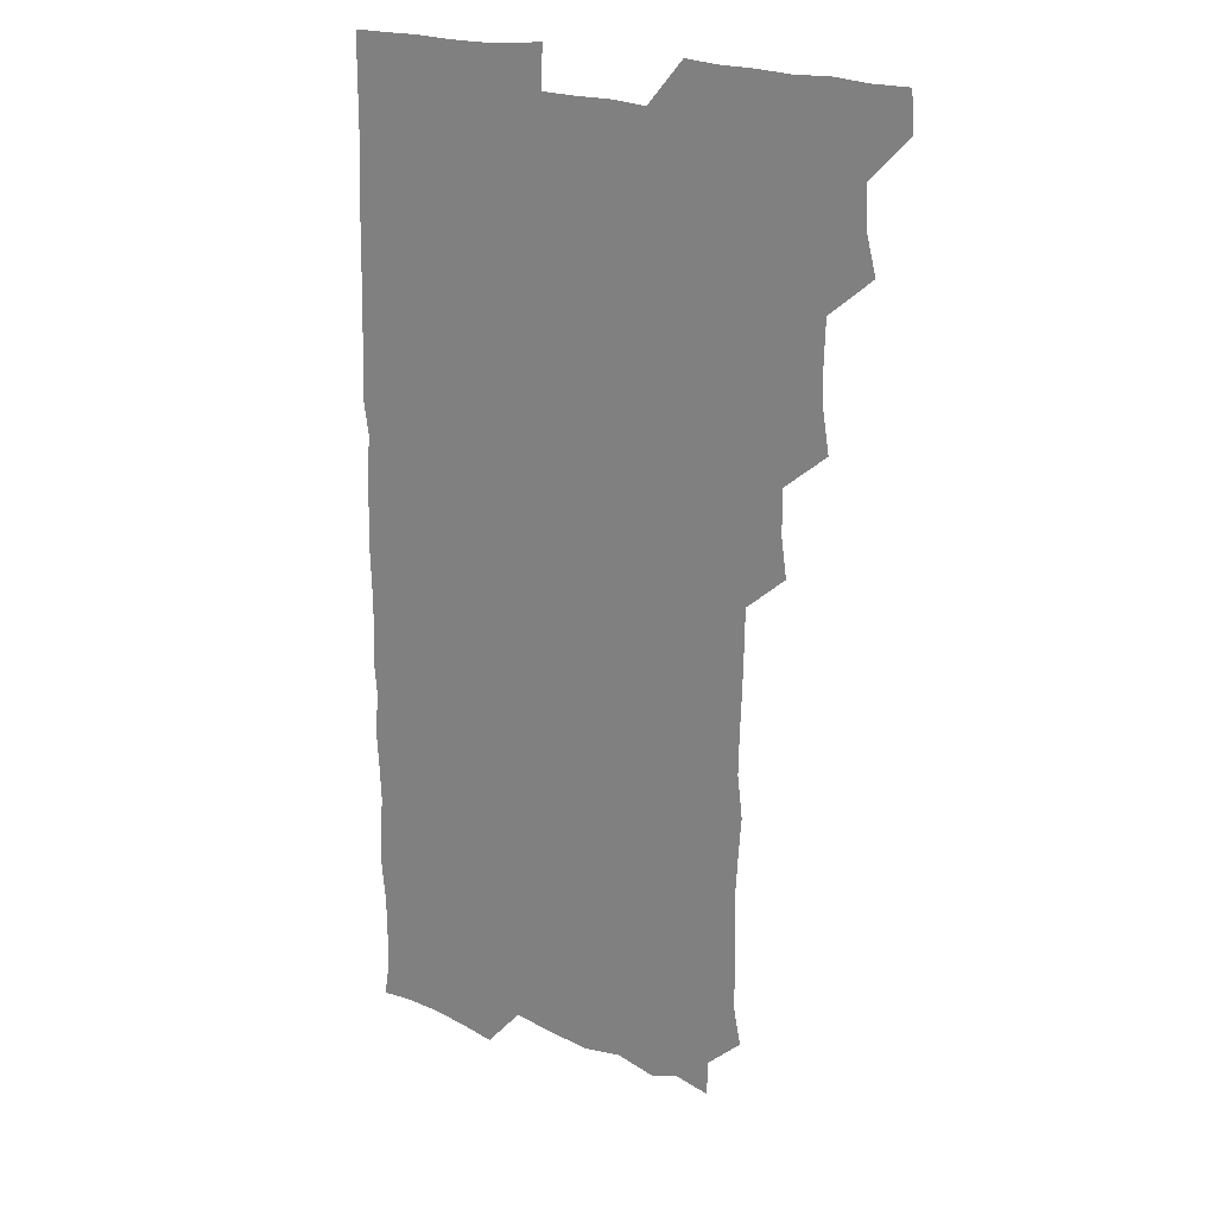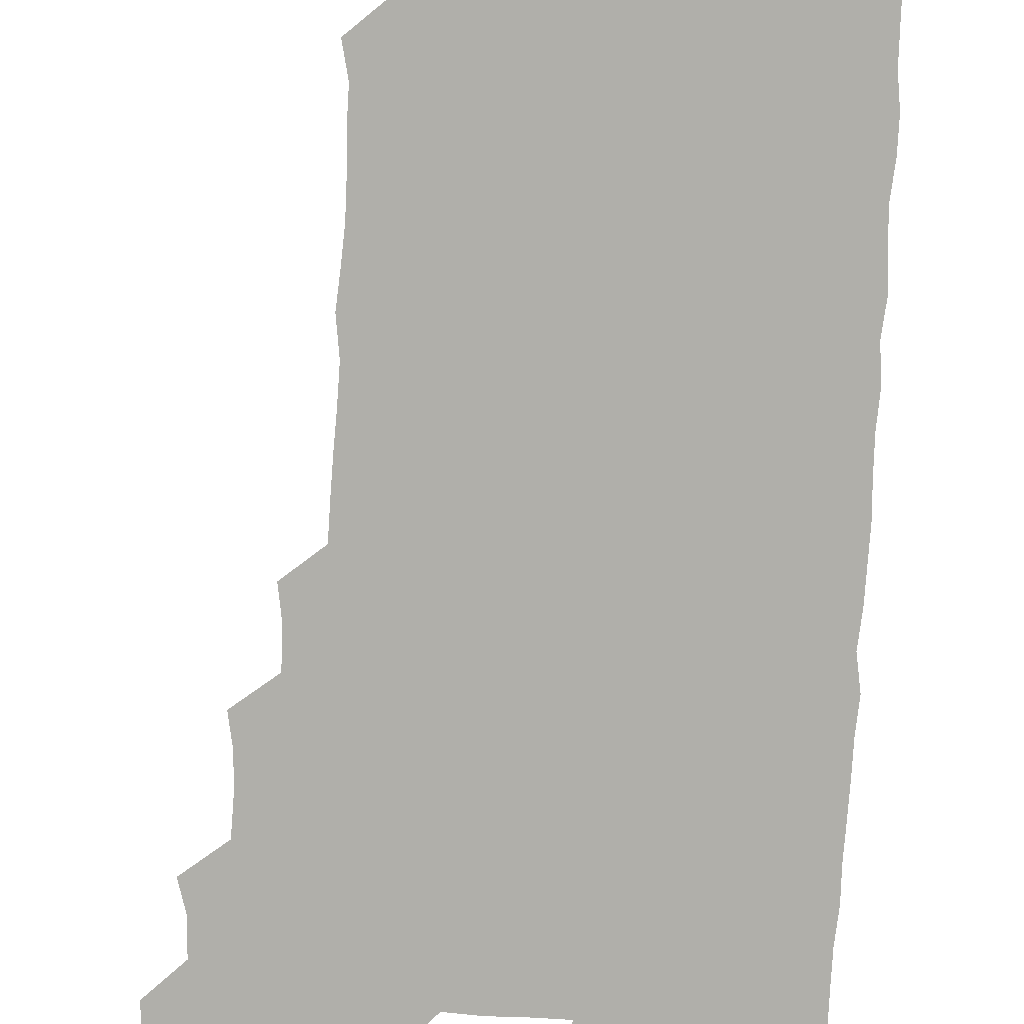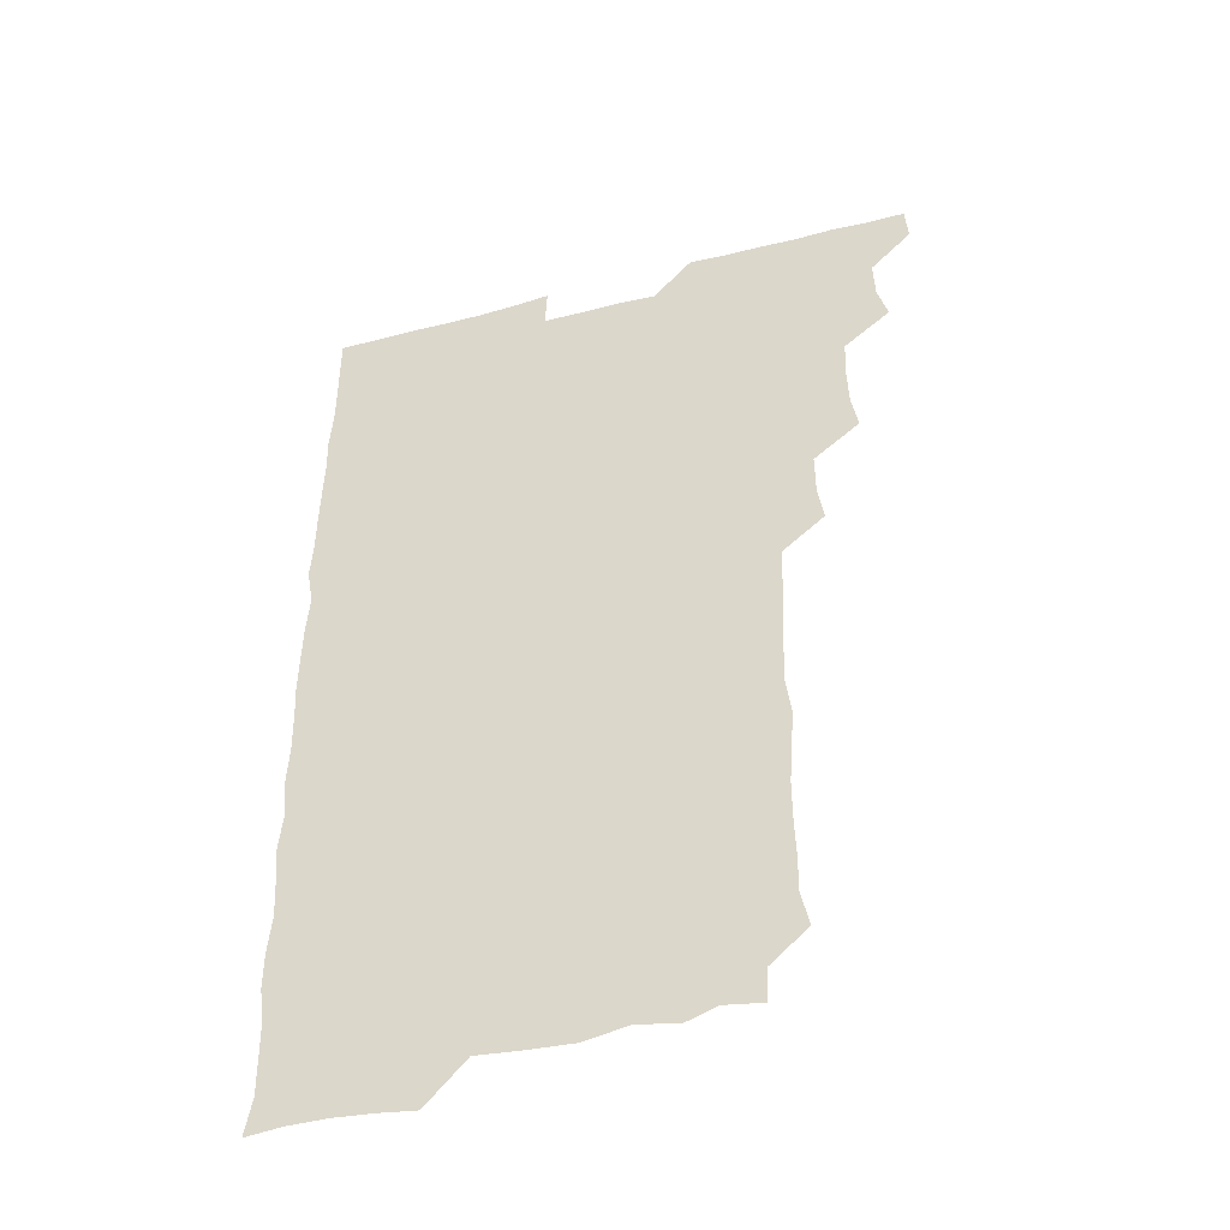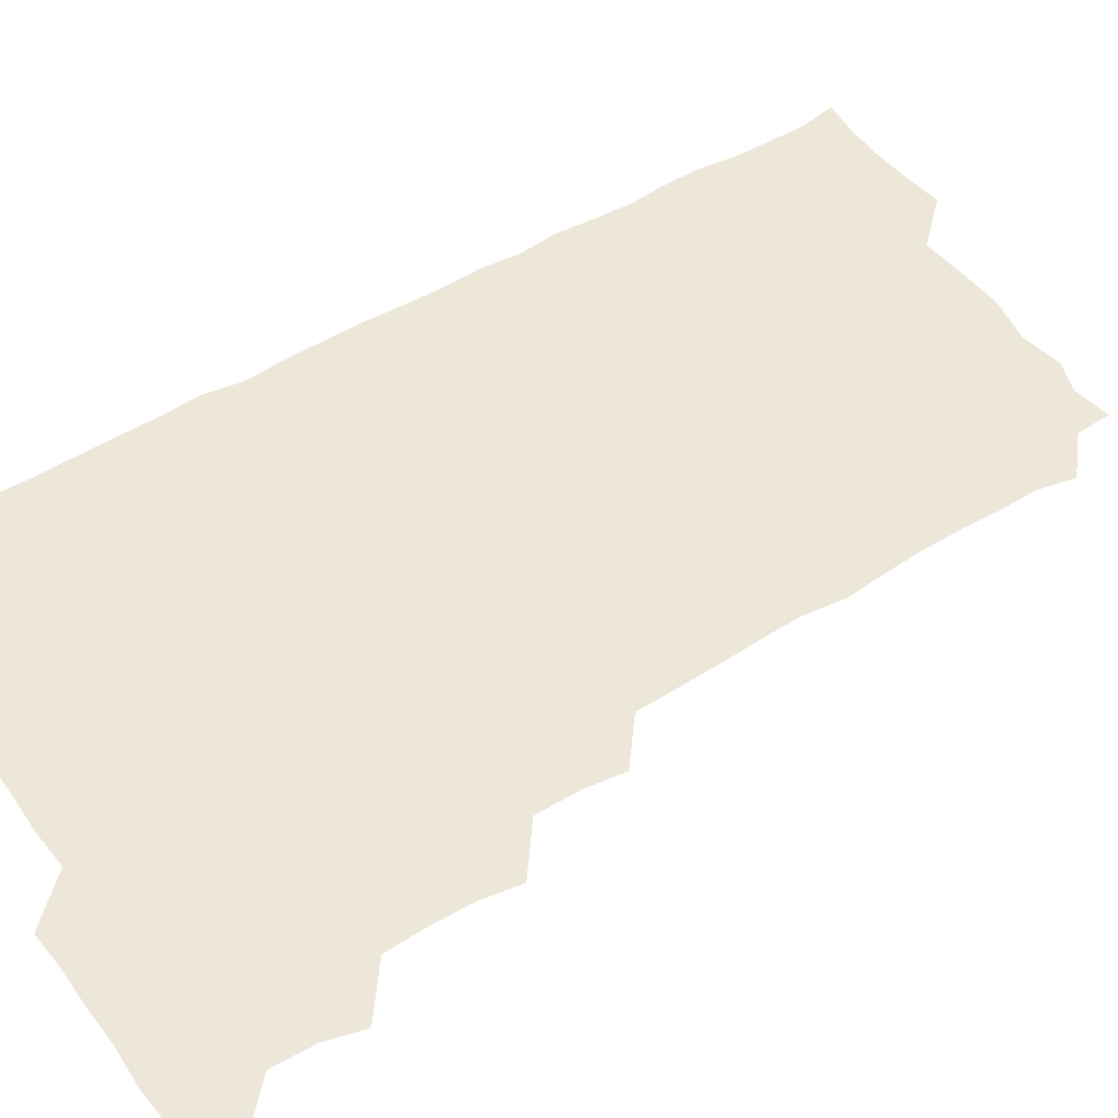
<metadata>
{"format":"obj","ext":"obj","renderer":"f3d","projection":"perspective","resolution":1024,"background":"white","views":[{"elev":19.4,"azim":-140.0,"up":"+Y"},{"elev":-78.0,"azim":-2.7,"up":"+Z"},{"elev":-45.7,"azim":-163.4,"up":"+Y"},{"elev":50.0,"azim":-123.7,"up":"+Z"}]}
</metadata>
<code>
v 464.9 556.2 0
v 465.9 570.6 0
v 476.8 510.1 0
v 480.7 524.3 0
v 481.2 540.3 0
v 481.9 555.5 0
v 481.2 570.5 0
v 492.7 449.1 0
v 495.2 463.7 0
v 495.8 479.1 0
v 495.2 495.6 0
v 497.7 511.8 0
v 497.1 526 0
v 496.8 540.7 0
v 496.6 555.4 0
v 495.7 571.4 0
v 508.6 403.2 0
v 510.8 418.1 0
v 510.9 435 0
v 511.7 451.2 0
v 511.7 466.1 0
v 509.5 480 0
v 511.9 496.4 0
v 512.3 511.6 0
v 511.9 525.9 0
v 511.6 540.7 0
v 511.3 555.8 0
v 511.1 570.8 0
v 524 220.8 0
v 527 235 0
v 526.8 249.1 0
v 527.3 264.2 0
v 527.4 280.8 0
v 526.3 297.1 0
v 525.1 310.7 0
v 527.2 326.6 0
v 526.8 342.1 0
v 526 357.7 0
v 525.6 373.1 0
v 525.2 389.4 0
v 525.7 405.4 0
v 526.1 420.7 0
v 525.8 435.6 0
v 526.8 451.4 0
v 527.3 466.8 0
v 526.7 481.6 0
v 526 496.3 0
v 526 511.1 0
v 526.2 525.9 0
v 526.6 540.5 0
v 526.1 556 0
v 526.1 571.5 0
v 539 194.7 0
v 538.3 208.1 0
v 539.6 222.9 0
v 543.3 240.4 0
v 542.8 255.5 0
v 542.9 270.9 0
v 541.9 285.1 0
v 542.5 300.6 0
v 541.2 315 0
v 542.9 331.5 0
v 541.6 345.4 0
v 541.8 360.8 0
v 541.9 376.2 0
v 541.1 390.9 0
v 541.2 406.2 0
v 542.4 422.2 0
v 541.9 436.7 0
v 541.3 451.2 0
v 541.3 466.2 0
v 541.7 481.4 0
v 541.7 496.3 0
v 541.7 511.1 0
v 541.9 525.7 0
v 541.3 540.8 0
v 540.9 556.2 0
v 540.9 571.5 0
v 553.6 196.9 0
v 556.9 211.4 0
v 557.6 227.7 0
v 557.2 242 0
v 558.1 258 0
v 557.8 272.6 0
v 557.3 287 0
v 557 301.8 0
v 556.5 316.2 0
v 557.6 332.6 0
v 557 346.9 0
v 557.1 362 0
v 556.2 376.2 0
v 556 391.1 0
v 555.9 405.9 0
v 556.8 421.8 0
v 556.7 436.6 0
v 556.2 451.2 0
v 556.6 466.5 0
v 556.7 481.4 0
v 556.7 496.2 0
v 557 511 0
v 557.2 525.2 0
v 556.5 540.2 0
v 555.5 556.1 0
v 554.6 572.4 0
v 565.2 192.8 0
v 571.8 213.9 0
v 572.5 228.4 0
v 571.9 242.4 0
v 572.1 257.6 0
v 571.8 271.9 0
v 571.8 287 0
v 571.3 301.4 0
v 571.7 317.2 0
v 571.7 332.2 0
v 571.9 347.3 0
v 571.8 362.2 0
v 571.7 376.9 0
v 571.8 392.1 0
v 571.7 407 0
v 571.2 421.2 0
v 571.3 436.2 0
v 571 451 0
v 571.7 466.7 0
v 571.1 481.1 0
v 571.5 496.3 0
v 571.7 511 0
v 571.5 525.5 0
v 571.2 540.3 0
v 570.2 555.5 0
v 581.4 195.6 0
v 586.7 214.4 0
v 587.6 229.8 0
v 586.7 242.6 0
v 586.7 257.4 0
v 586.7 272.3 0
v 586.2 286.4 0
v 586.3 301.6 0
v 586.3 316.7 0
v 586.1 331.6 0
v 586.4 347.8 0
v 586.3 361.4 0
v 586.6 377.3 0
v 586.5 392 0
v 586.3 406.7 0
v 586.8 422.1 0
v 585.9 436.1 0
v 586.5 451.7 0
v 586.4 466.6 0
v 586.2 481.3 0
v 586.2 496.2 0
v 586.3 510.9 0
v 586.2 525.8 0
v 586 541 0
v 585.3 556.4 0
v 598.1 192.4 0
v 601 213.6 0
v 601.5 227.9 0
v 601.2 241.3 0
v 601.2 257.1 0
v 601.4 272.4 0
v 601.3 287.2 0
v 601.3 302.4 0
v 601.4 317.6 0
v 601.2 331.9 0
v 601 345.7 0
v 601.1 361.7 0
v 601.2 377.1 0
v 601.2 392.2 0
v 601.1 406.5 0
v 601.3 422.3 0
v 601 436.3 0
v 601.4 452 0
v 601.2 466.5 0
v 601 481.2 0
v 600.8 495.9 0
v 601.2 510.9 0
v 601.2 525.8 0
v 601.3 540.6 0
v 601 556.2 0
v 615.4 193.2 0
v 615.9 212 0
v 616 228.3 0
v 616.2 242.4 0
v 616 256.8 0
v 616.2 272.6 0
v 616 286.6 0
v 616 301.8 0
v 616.1 316.8 0
v 616 331.9 0
v 615.9 346.4 0
v 615.8 362.2 0
v 616.3 375.7 0
v 616 391.4 0
v 616 406.1 0
v 616 421.9 0
v 616 436.8 0
v 616 451.8 0
v 616 466.5 0
v 616.1 481.5 0
v 616.4 496.3 0
v 616 511.1 0
v 616.1 525.8 0
v 616.4 540.2 0
v 616.7 556.4 0
v 615.9 573.1 0
v 633.2 194.7 0
v 631 213.1 0
v 630.8 227.8 0
v 630.7 243 0
v 631 256.9 0
v 630.8 272.7 0
v 630.8 287 0
v 630.7 302.3 0
v 631 316.8 0
v 630.8 332.4 0
v 630.8 347.4 0
v 631 360.5 0
v 630.9 377.5 0
v 630.7 392.4 0
v 630.9 406.4 0
v 630.8 421.8 0
v 630.8 436.7 0
v 630.6 452 0
v 630.7 466.4 0
v 631.3 480.8 0
v 630.9 496.6 0
v 631 511.1 0
v 631.1 525.6 0
v 631.1 540.6 0
v 631.3 555 0
v 629.5 571.7 0
v 648.7 177.8 0
v 646.3 196.5 0
v 645.8 212.4 0
v 645.5 227.8 0
v 645.5 242 0
v 645.4 258.4 0
v 645.3 273.1 0
v 645.5 287.5 0
v 645.8 300.8 0
v 645.2 318.7 0
v 645.6 332 0
v 645.3 347.7 0
v 645.6 362.2 0
v 645.6 376.9 0
v 645.2 392 0
v 646.1 405.7 0
v 645.4 422.3 0
v 645.7 436.5 0
v 645.6 451.6 0
v 645.7 466.3 0
v 645.9 481.2 0
v 645.9 496.4 0
v 646.1 511.1 0
v 645.9 525.9 0
v 646 540.8 0
v 645.9 555.5 0
v 645.2 570.8 0
v 663.1 179.6 0
v 661.2 196.1 0
v 660.3 212.3 0
v 659.9 228.1 0
v 660.1 242.5 0
v 659.7 258.1 0
v 660 272.5 0
v 659.5 288.3 0
v 660.4 301.8 0
v 659.9 317.7 0
v 659.9 332.8 0
v 659.9 347.5 0
v 660.5 361.5 0
v 660 377.2 0
v 661.1 390.9 0
v 660.2 407.4 0
v 660.1 422.1 0
v 660.4 436.6 0
v 660.6 451.3 0
v 660.4 466.4 0
v 660.7 480.8 0
v 659.9 497.2 0
v 660.6 511.2 0
v 660.8 525.9 0
v 660.8 540.7 0
v 660.8 555.9 0
v 660.7 570.7 0
v 678.3 180.8 0
v 676.1 196.4 0
v 675.5 211.5 0
v 675.1 226.8 0
v 674.6 242.6 0
v 675.4 256.4 0
v 674.6 272.2 0
v 674.8 287.2 0
v 674.9 302 0
v 674.3 317.4 0
v 676.1 330.7 0
v 674.6 347.2 0
v 674.2 362.5 0
v 674.7 376.9 0
v 675.3 391.3 0
v 674.9 406.9 0
v 675.7 421.2 0
v 675.2 436.6 0
v 674.9 451.7 0
v 675.1 466.4 0
v 675.1 481.4 0
v 674.6 496.5 0
v 676 510.9 0
v 675.3 526.3 0
v 675.3 540.6 0
v 675.9 555.8 0
v 675.9 571.1 0
v 693.3 180.7 0
v 691.6 194.6 0
v 689.8 211.2 0
v 689.4 226.5 0
v 690.1 241.1 0
v 689.4 256.5 0
v 689.5 270.9 0
v 690.2 285.6 0
v 689.5 301.5 0
v 688.5 316.9 0
v 689.5 331.3 0
v 689.8 345.9 0
v 689 361.5 0
v 690.9 375.6 0
v 689.3 391.6 0
v 690.1 405.9 0
v 690 421.1 0
v 689.3 437 0
v 688.9 451.6 0
v 689.9 465.9 0
v 690.1 480.9 0
v 691 495.7 0
v 690 511.4 0
v 690.6 525.9 0
v 690.9 540.9 0
v 690.7 555.7 0
v 691 570.9 0
v 707.2 179.1 0
v 704.7 193.9 0
v 704.9 207.9 0
v 705.1 222.6 0
v 707 236.6 0
v 707 251 0
v 705.6 266.5 0
v 706.5 281.4 0
v 707.6 295.9 0
v 706.2 311.8 0
v 707.7 326.7 0
v 706.9 342.1 0
v 707.2 357.6 0
v 707.9 372.4 0
v 707.7 387.6 0
v 707.4 402.6 0
v 706.2 418.5 0
v 708.7 433.3 0
v 707.8 448.7 0
v 707.7 463.8 0
v 707.3 479.1 0
v 706.9 494.4 0
v 707.2 509.4 0
v 706.1 525.2 0
v 706 540.7 0
v 706.1 555.9 0
v 706 570.9 0
v 706 586 0
f 5 6 1
f 1 6 2
f 6 7 2
f 11 12 3
f 3 12 4
f 12 13 4
f 4 13 5
f 13 14 5
f 5 14 6
f 14 15 6
f 6 15 7
f 15 16 7
f 19 20 8
f 8 20 9
f 20 21 9
f 9 21 10
f 21 22 10
f 10 22 11
f 22 23 11
f 11 23 12
f 23 24 12
f 12 24 13
f 24 25 13
f 13 25 14
f 25 26 14
f 14 26 15
f 26 27 15
f 15 27 16
f 27 28 16
f 40 41 17
f 17 41 18
f 41 42 18
f 18 42 19
f 42 43 19
f 19 43 20
f 43 44 20
f 20 44 21
f 44 45 21
f 21 45 22
f 45 46 22
f 22 46 23
f 46 47 23
f 23 47 24
f 47 48 24
f 24 48 25
f 48 49 25
f 25 49 26
f 49 50 26
f 26 50 27
f 50 51 27
f 27 51 28
f 51 52 28
f 54 55 29
f 29 55 30
f 55 56 30
f 30 56 31
f 56 57 31
f 31 57 32
f 57 58 32
f 32 58 33
f 58 59 33
f 33 59 34
f 59 60 34
f 34 60 35
f 60 61 35
f 35 61 36
f 61 62 36
f 36 62 37
f 62 63 37
f 37 63 38
f 63 64 38
f 38 64 39
f 64 65 39
f 39 65 40
f 65 66 40
f 40 66 41
f 66 67 41
f 41 67 42
f 67 68 42
f 42 68 43
f 68 69 43
f 43 69 44
f 69 70 44
f 44 70 45
f 70 71 45
f 45 71 46
f 71 72 46
f 46 72 47
f 72 73 47
f 47 73 48
f 73 74 48
f 48 74 49
f 74 75 49
f 49 75 50
f 75 76 50
f 50 76 51
f 76 77 51
f 51 77 52
f 77 78 52
f 53 79 54
f 79 80 54
f 54 80 55
f 80 81 55
f 55 81 56
f 81 82 56
f 56 82 57
f 82 83 57
f 57 83 58
f 83 84 58
f 58 84 59
f 84 85 59
f 59 85 60
f 85 86 60
f 60 86 61
f 86 87 61
f 61 87 62
f 87 88 62
f 62 88 63
f 88 89 63
f 63 89 64
f 89 90 64
f 64 90 65
f 90 91 65
f 65 91 66
f 91 92 66
f 66 92 67
f 92 93 67
f 67 93 68
f 93 94 68
f 68 94 69
f 94 95 69
f 69 95 70
f 95 96 70
f 70 96 71
f 96 97 71
f 71 97 72
f 97 98 72
f 72 98 73
f 98 99 73
f 73 99 74
f 99 100 74
f 74 100 75
f 100 101 75
f 75 101 76
f 101 102 76
f 76 102 77
f 102 103 77
f 77 103 78
f 103 104 78
f 79 105 80
f 105 106 80
f 80 106 81
f 106 107 81
f 81 107 82
f 107 108 82
f 82 108 83
f 108 109 83
f 83 109 84
f 109 110 84
f 84 110 85
f 110 111 85
f 85 111 86
f 111 112 86
f 86 112 87
f 112 113 87
f 87 113 88
f 113 114 88
f 88 114 89
f 114 115 89
f 89 115 90
f 115 116 90
f 90 116 91
f 116 117 91
f 91 117 92
f 117 118 92
f 92 118 93
f 118 119 93
f 93 119 94
f 119 120 94
f 94 120 95
f 120 121 95
f 95 121 96
f 121 122 96
f 96 122 97
f 122 123 97
f 97 123 98
f 123 124 98
f 98 124 99
f 124 125 99
f 99 125 100
f 125 126 100
f 100 126 101
f 126 127 101
f 101 127 102
f 127 128 102
f 102 128 103
f 128 129 103
f 103 129 104
f 105 130 106
f 130 131 106
f 106 131 107
f 131 132 107
f 107 132 108
f 132 133 108
f 108 133 109
f 133 134 109
f 109 134 110
f 134 135 110
f 110 135 111
f 135 136 111
f 111 136 112
f 136 137 112
f 112 137 113
f 137 138 113
f 113 138 114
f 138 139 114
f 114 139 115
f 139 140 115
f 115 140 116
f 140 141 116
f 116 141 117
f 141 142 117
f 117 142 118
f 142 143 118
f 118 143 119
f 143 144 119
f 119 144 120
f 144 145 120
f 120 145 121
f 145 146 121
f 121 146 122
f 146 147 122
f 122 147 123
f 147 148 123
f 123 148 124
f 148 149 124
f 124 149 125
f 149 150 125
f 125 150 126
f 150 151 126
f 126 151 127
f 151 152 127
f 127 152 128
f 152 153 128
f 128 153 129
f 153 154 129
f 130 155 131
f 155 156 131
f 131 156 132
f 156 157 132
f 132 157 133
f 157 158 133
f 133 158 134
f 158 159 134
f 134 159 135
f 159 160 135
f 135 160 136
f 160 161 136
f 136 161 137
f 161 162 137
f 137 162 138
f 162 163 138
f 138 163 139
f 163 164 139
f 139 164 140
f 164 165 140
f 140 165 141
f 165 166 141
f 141 166 142
f 166 167 142
f 142 167 143
f 167 168 143
f 143 168 144
f 168 169 144
f 144 169 145
f 169 170 145
f 145 170 146
f 170 171 146
f 146 171 147
f 171 172 147
f 147 172 148
f 172 173 148
f 148 173 149
f 173 174 149
f 149 174 150
f 174 175 150
f 150 175 151
f 175 176 151
f 151 176 152
f 176 177 152
f 152 177 153
f 177 178 153
f 153 178 154
f 178 179 154
f 155 180 156
f 180 181 156
f 156 181 157
f 181 182 157
f 157 182 158
f 182 183 158
f 158 183 159
f 183 184 159
f 159 184 160
f 184 185 160
f 160 185 161
f 185 186 161
f 161 186 162
f 186 187 162
f 162 187 163
f 187 188 163
f 163 188 164
f 188 189 164
f 164 189 165
f 189 190 165
f 165 190 166
f 190 191 166
f 166 191 167
f 191 192 167
f 167 192 168
f 192 193 168
f 168 193 169
f 193 194 169
f 169 194 170
f 194 195 170
f 170 195 171
f 195 196 171
f 171 196 172
f 196 197 172
f 172 197 173
f 197 198 173
f 173 198 174
f 198 199 174
f 174 199 175
f 199 200 175
f 175 200 176
f 200 201 176
f 176 201 177
f 201 202 177
f 177 202 178
f 202 203 178
f 178 203 179
f 203 204 179
f 180 206 181
f 206 207 181
f 181 207 182
f 207 208 182
f 182 208 183
f 208 209 183
f 183 209 184
f 209 210 184
f 184 210 185
f 210 211 185
f 185 211 186
f 211 212 186
f 186 212 187
f 212 213 187
f 187 213 188
f 213 214 188
f 188 214 189
f 214 215 189
f 189 215 190
f 215 216 190
f 190 216 191
f 216 217 191
f 191 217 192
f 217 218 192
f 192 218 193
f 218 219 193
f 193 219 194
f 219 220 194
f 194 220 195
f 220 221 195
f 195 221 196
f 221 222 196
f 196 222 197
f 222 223 197
f 197 223 198
f 223 224 198
f 198 224 199
f 224 225 199
f 199 225 200
f 225 226 200
f 200 226 201
f 226 227 201
f 201 227 202
f 227 228 202
f 202 228 203
f 228 229 203
f 203 229 204
f 229 230 204
f 204 230 205
f 230 231 205
f 232 233 206
f 206 233 207
f 233 234 207
f 207 234 208
f 234 235 208
f 208 235 209
f 235 236 209
f 209 236 210
f 236 237 210
f 210 237 211
f 237 238 211
f 211 238 212
f 238 239 212
f 212 239 213
f 239 240 213
f 213 240 214
f 240 241 214
f 214 241 215
f 241 242 215
f 215 242 216
f 242 243 216
f 216 243 217
f 243 244 217
f 217 244 218
f 244 245 218
f 218 245 219
f 245 246 219
f 219 246 220
f 246 247 220
f 220 247 221
f 247 248 221
f 221 248 222
f 248 249 222
f 222 249 223
f 249 250 223
f 223 250 224
f 250 251 224
f 224 251 225
f 251 252 225
f 225 252 226
f 252 253 226
f 226 253 227
f 253 254 227
f 227 254 228
f 254 255 228
f 228 255 229
f 255 256 229
f 229 256 230
f 256 257 230
f 230 257 231
f 257 258 231
f 232 259 233
f 259 260 233
f 233 260 234
f 260 261 234
f 234 261 235
f 261 262 235
f 235 262 236
f 262 263 236
f 236 263 237
f 263 264 237
f 237 264 238
f 264 265 238
f 238 265 239
f 265 266 239
f 239 266 240
f 266 267 240
f 240 267 241
f 267 268 241
f 241 268 242
f 268 269 242
f 242 269 243
f 269 270 243
f 243 270 244
f 270 271 244
f 244 271 245
f 271 272 245
f 245 272 246
f 272 273 246
f 246 273 247
f 273 274 247
f 247 274 248
f 274 275 248
f 248 275 249
f 275 276 249
f 249 276 250
f 276 277 250
f 250 277 251
f 277 278 251
f 251 278 252
f 278 279 252
f 252 279 253
f 279 280 253
f 253 280 254
f 280 281 254
f 254 281 255
f 281 282 255
f 255 282 256
f 282 283 256
f 256 283 257
f 283 284 257
f 257 284 258
f 284 285 258
f 259 286 260
f 286 287 260
f 260 287 261
f 287 288 261
f 261 288 262
f 288 289 262
f 262 289 263
f 289 290 263
f 263 290 264
f 290 291 264
f 264 291 265
f 291 292 265
f 265 292 266
f 292 293 266
f 266 293 267
f 293 294 267
f 267 294 268
f 294 295 268
f 268 295 269
f 295 296 269
f 269 296 270
f 296 297 270
f 270 297 271
f 297 298 271
f 271 298 272
f 298 299 272
f 272 299 273
f 299 300 273
f 273 300 274
f 300 301 274
f 274 301 275
f 301 302 275
f 275 302 276
f 302 303 276
f 276 303 277
f 303 304 277
f 277 304 278
f 304 305 278
f 278 305 279
f 305 306 279
f 279 306 280
f 306 307 280
f 280 307 281
f 307 308 281
f 281 308 282
f 308 309 282
f 282 309 283
f 309 310 283
f 283 310 284
f 310 311 284
f 284 311 285
f 311 312 285
f 286 313 287
f 313 314 287
f 287 314 288
f 314 315 288
f 288 315 289
f 315 316 289
f 289 316 290
f 316 317 290
f 290 317 291
f 317 318 291
f 291 318 292
f 318 319 292
f 292 319 293
f 319 320 293
f 293 320 294
f 320 321 294
f 294 321 295
f 321 322 295
f 295 322 296
f 322 323 296
f 296 323 297
f 323 324 297
f 297 324 298
f 324 325 298
f 298 325 299
f 325 326 299
f 299 326 300
f 326 327 300
f 300 327 301
f 327 328 301
f 301 328 302
f 328 329 302
f 302 329 303
f 329 330 303
f 303 330 304
f 330 331 304
f 304 331 305
f 331 332 305
f 305 332 306
f 332 333 306
f 306 333 307
f 333 334 307
f 307 334 308
f 334 335 308
f 308 335 309
f 335 336 309
f 309 336 310
f 336 337 310
f 310 337 311
f 337 338 311
f 311 338 312
f 338 339 312
f 313 340 314
f 340 341 314
f 314 341 315
f 341 342 315
f 315 342 316
f 342 343 316
f 316 343 317
f 343 344 317
f 317 344 318
f 344 345 318
f 318 345 319
f 345 346 319
f 319 346 320
f 346 347 320
f 320 347 321
f 347 348 321
f 321 348 322
f 348 349 322
f 322 349 323
f 349 350 323
f 323 350 324
f 350 351 324
f 324 351 325
f 351 352 325
f 325 352 326
f 352 353 326
f 326 353 327
f 353 354 327
f 327 354 328
f 354 355 328
f 328 355 329
f 355 356 329
f 329 356 330
f 356 357 330
f 330 357 331
f 357 358 331
f 331 358 332
f 358 359 332
f 332 359 333
f 359 360 333
f 333 360 334
f 360 361 334
f 334 361 335
f 361 362 335
f 335 362 336
f 362 363 336
f 336 363 337
f 363 364 337
f 337 364 338
f 364 365 338
f 338 365 339
f 365 366 339

</code>
